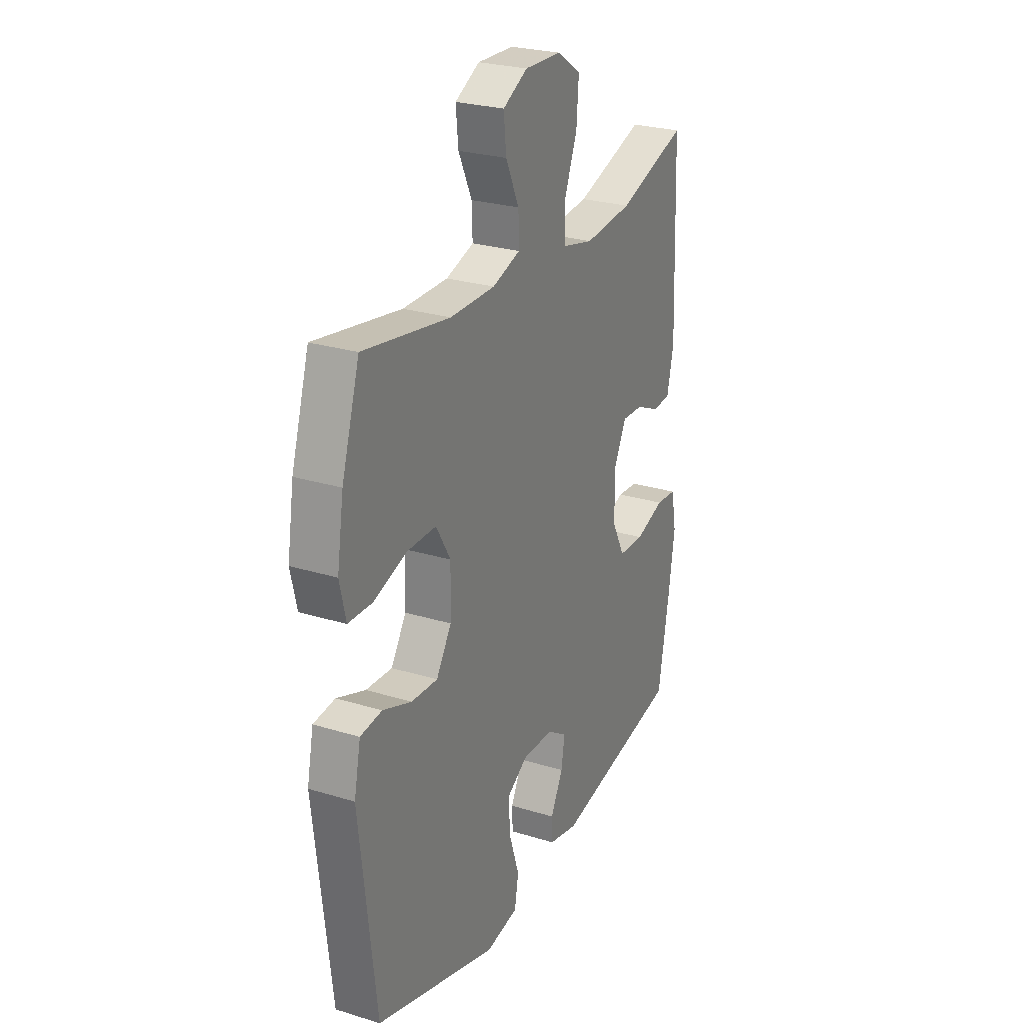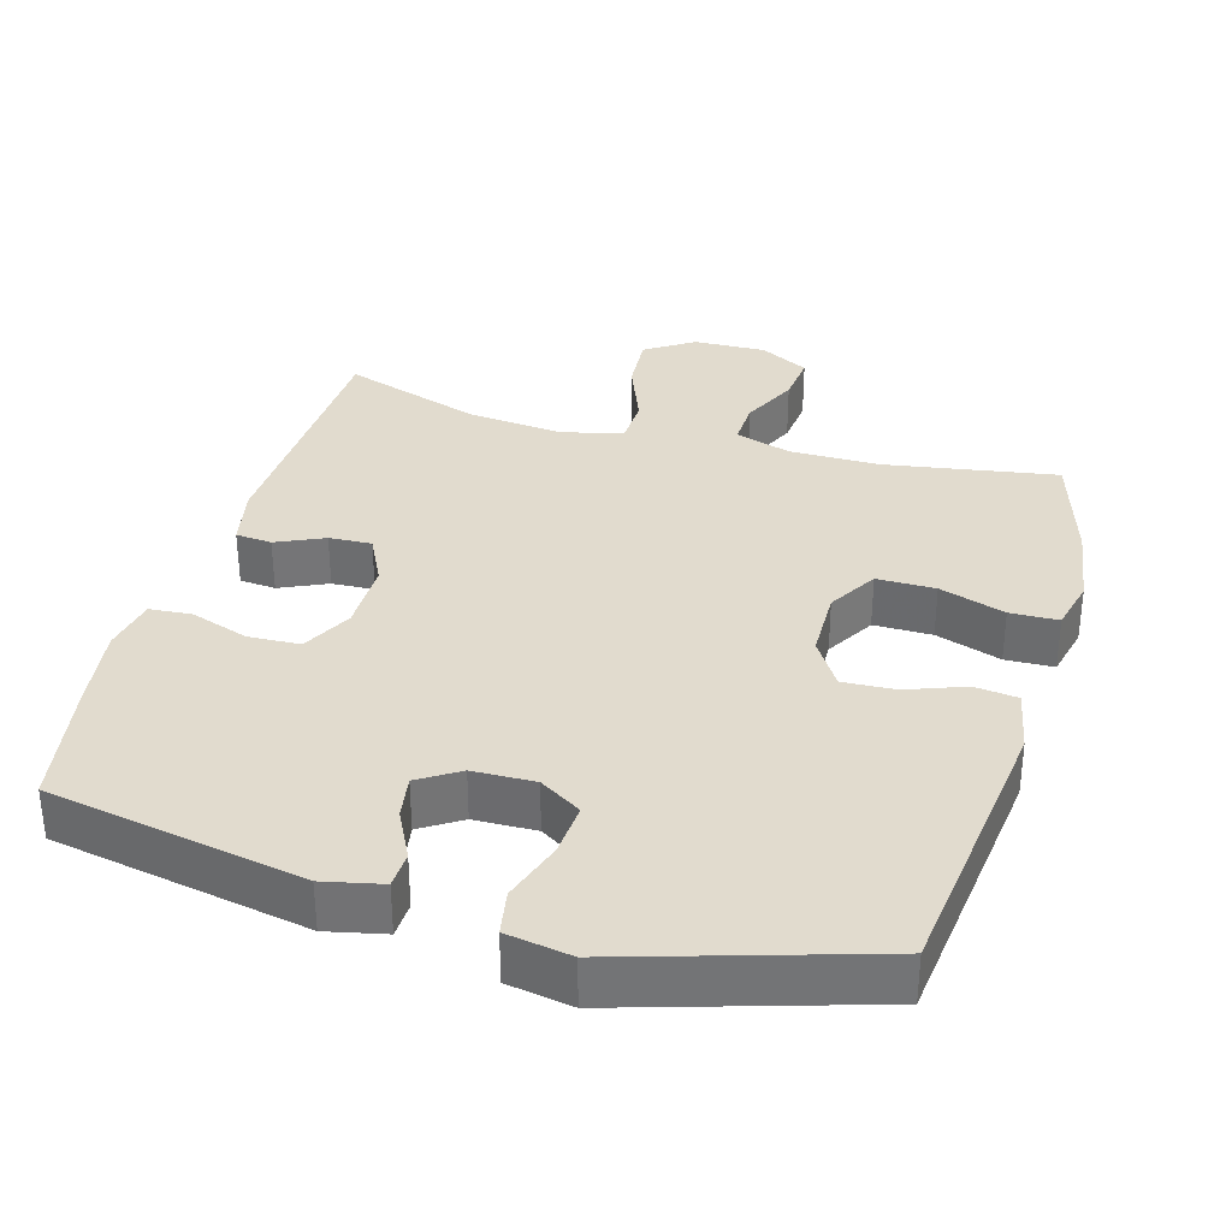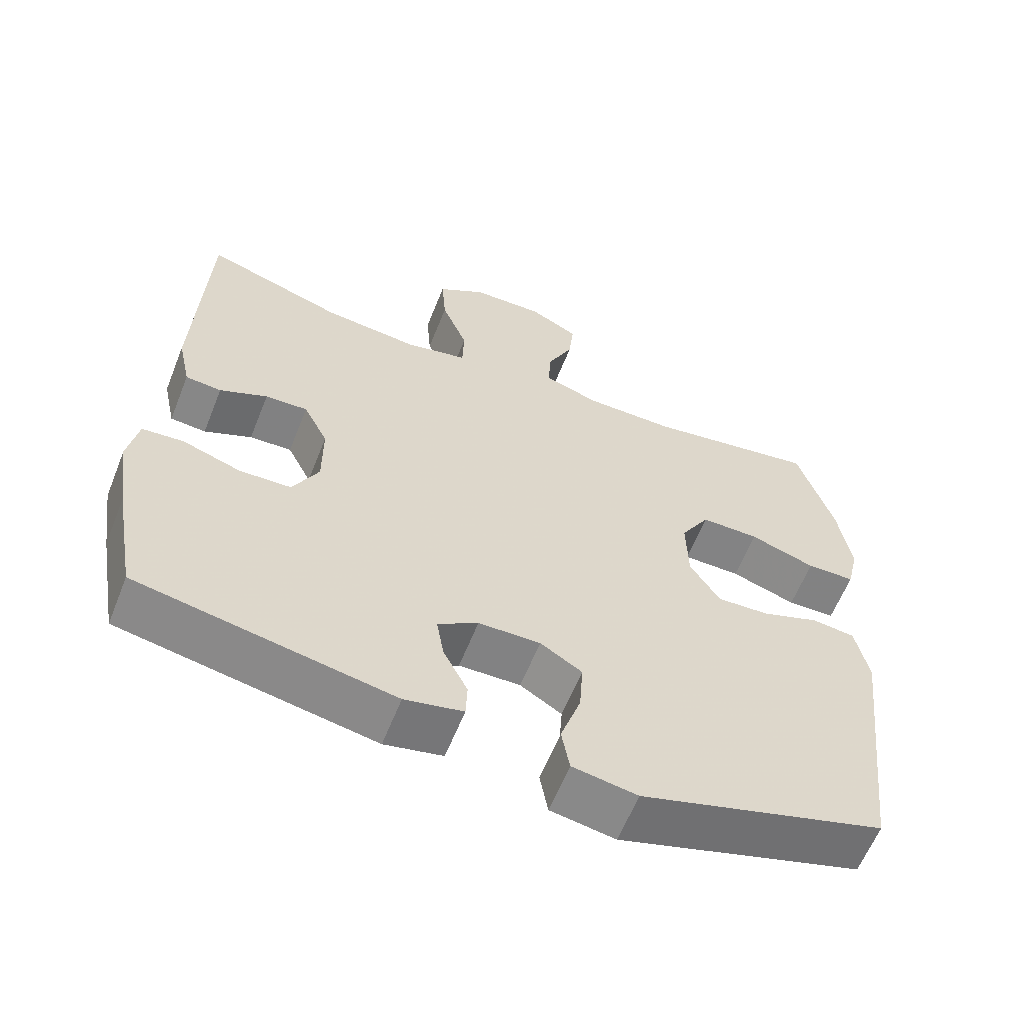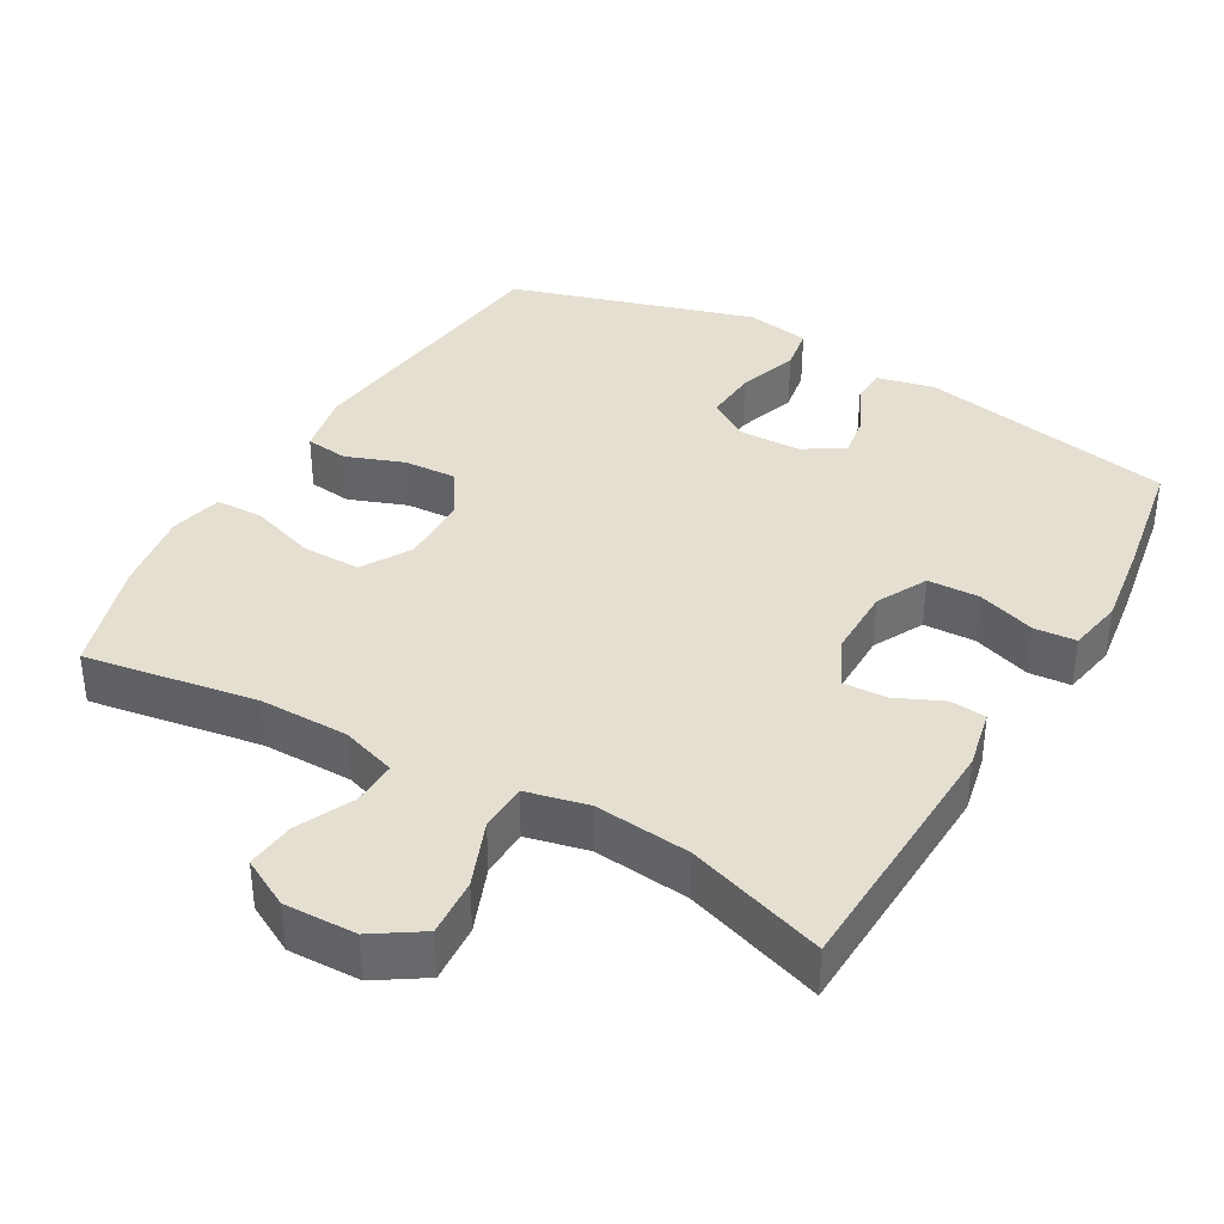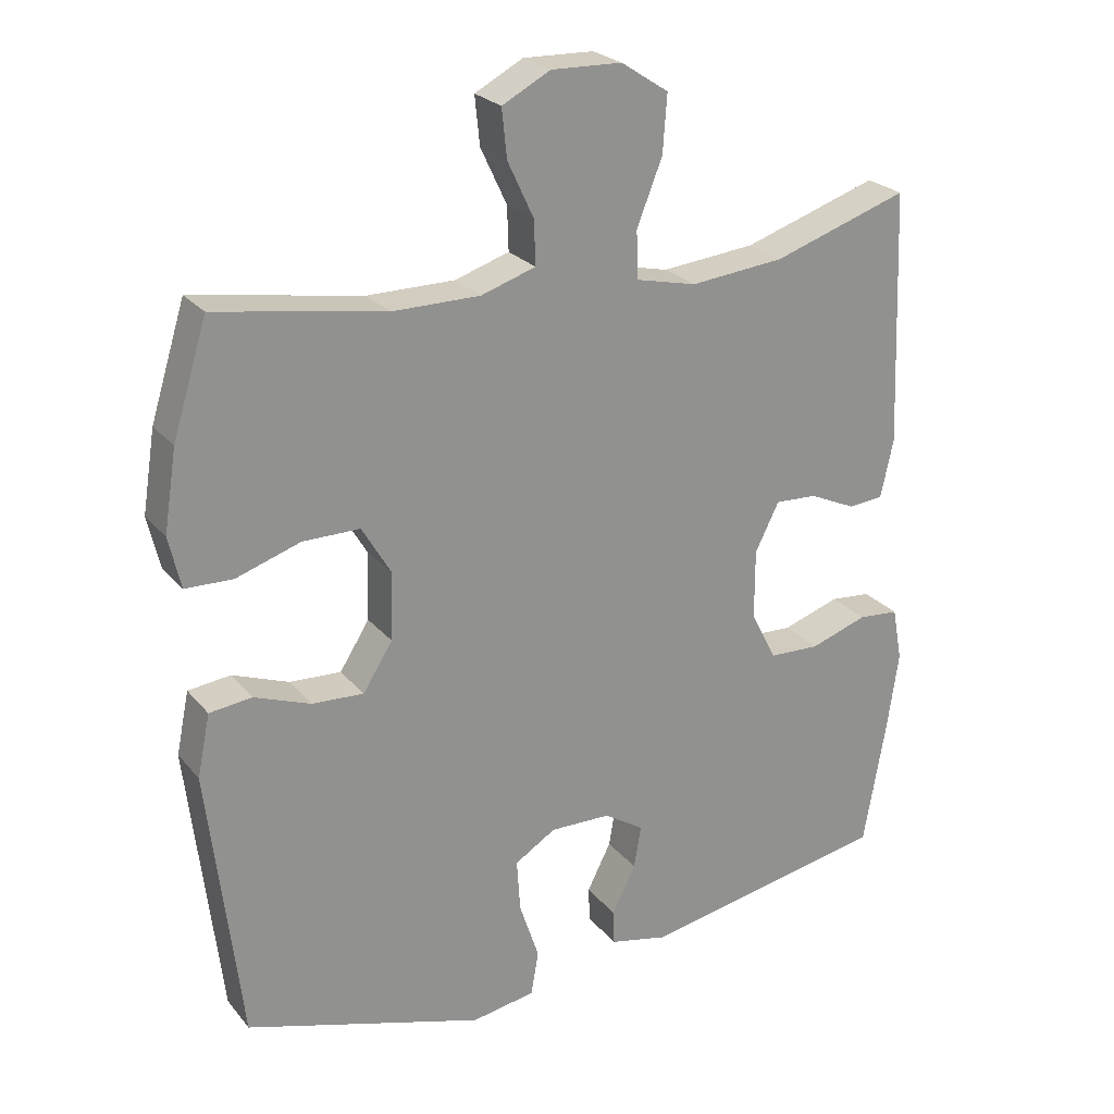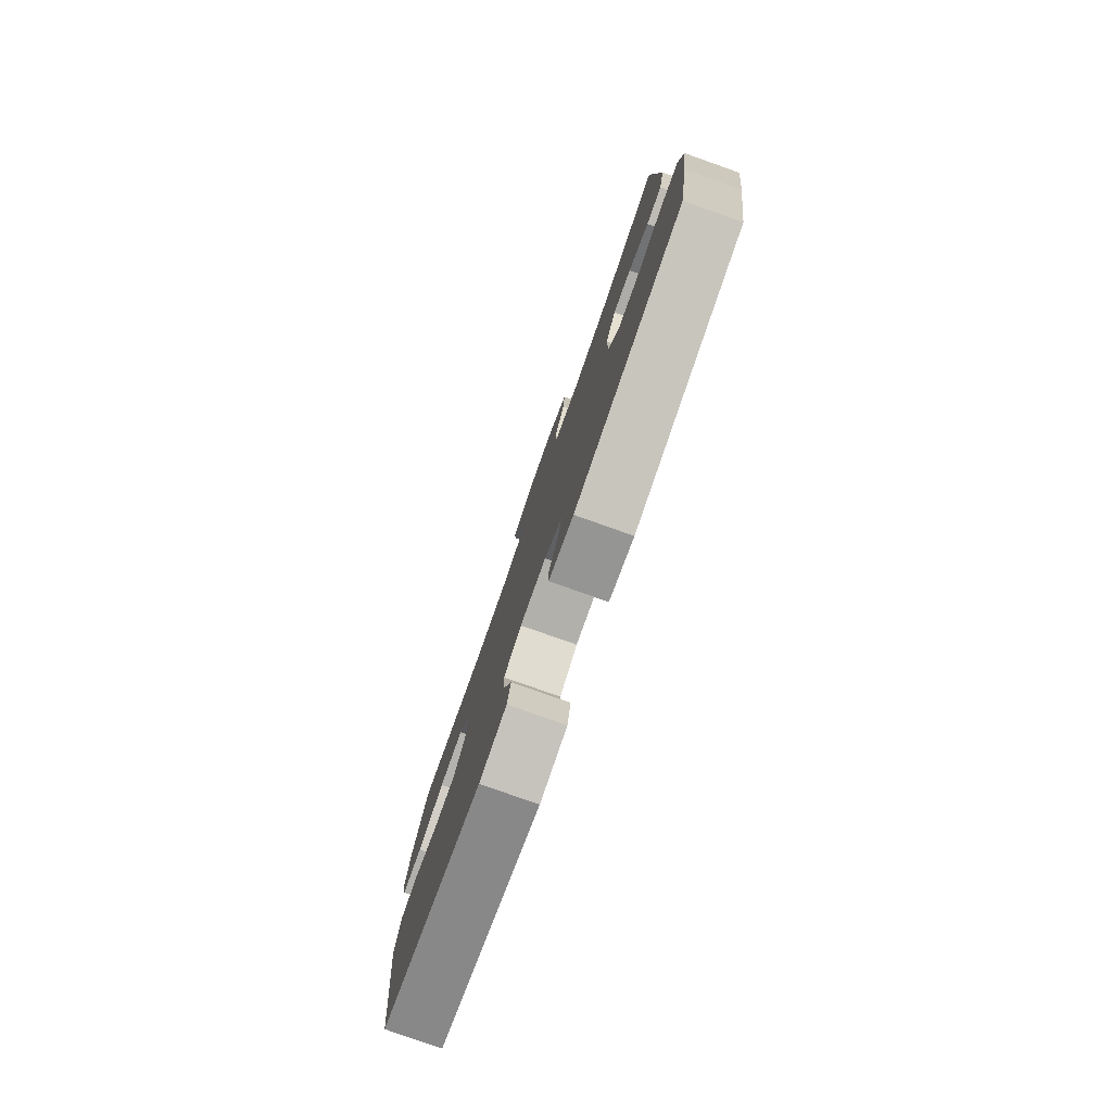
<metadata>
{"format":"obj","ext":"obj","renderer":"f3d","projection":"perspective","resolution":1024,"background":"white","views":[{"elev":26.2,"azim":-64.1,"up":"+Z"},{"elev":33.9,"azim":-163.9,"up":"+Y"},{"elev":-61.2,"azim":158.3,"up":"+Z"},{"elev":37.5,"azim":30.0,"up":"+Y"},{"elev":24.4,"azim":-29.5,"up":"+Z"},{"elev":-79.8,"azim":70.5,"up":"+Z"}]}
</metadata>
<code>
v 0.5 0.07 -0.5
v 0.146 0.07 -0.565
v 0.065 0.07 -0.547
v 0.063 0.07 -0.497
v 0.097 0.07 -0.43
v 0.107 0.07 -0.37
v 0.051 0.07 -0.334
v -0.035 0.07 -0.332
v -0.093 0.07 -0.368
v -0.088 0.07 -0.442
v -0.06 0.07 -0.527
v -0.071 0.07 -0.589
v -0.161 0.07 -0.604
v -0.5 0.07 -0.5
v -0.546 0.07 -0.109
v -0.528 0.07 -0.021
v -0.468 0.07 -0.014
v -0.388 0.07 -0.044
v -0.315 0.07 -0.048
v -0.273 0.07 0.018
v -0.271 0.07 0.115
v -0.311 0.07 0.183
v -0.392 0.07 0.183
v -0.483 0.07 0.153
v -0.55 0.07 0.155
v -0.567 0.07 0.228
v -0.549 0.07 0.342
v -0.5 0.07 0.5
v -0.261 0.07 0.46
v -0.137 0.07 0.46
v -0.06 0.07 0.485
v -0.062 0.07 0.547
v -0.099 0.07 0.626
v -0.106 0.07 0.694
v -0.038 0.07 0.73
v 0.062 0.07 0.727
v 0.129 0.07 0.683
v 0.123 0.07 0.602
v 0.087 0.07 0.511
v 0.089 0.07 0.444
v 0.175 0.07 0.424
v 0.308 0.07 0.437
v 0.5 0.07 0.5
v 0.514 0.07 0.14
v 0.496 0.07 0.057
v 0.446 0.07 0.053
v 0.38 0.07 0.083
v 0.321 0.07 0.086
v 0.287 0.07 0.018
v 0.287 0.07 -0.081
v 0.323 0.07 -0.151
v 0.395 0.07 -0.154
v 0.476 0.07 -0.127
v 0.534 0.07 -0.132
v 0.548 0.07 -0.208
v 0.531 0.07 -0.325
v 0.5 0 -0.5
v 0.146 0 -0.565
v 0.065 0 -0.547
v 0.063 0 -0.497
v 0.097 0 -0.43
v 0.107 0 -0.37
v 0.051 0 -0.334
v -0.035 0 -0.332
v -0.093 0 -0.368
v -0.088 0 -0.442
v -0.06 0 -0.527
v -0.071 0 -0.589
v -0.161 0 -0.604
v -0.5 0 -0.5
v -0.546 0 -0.109
v -0.528 0 -0.021
v -0.468 0 -0.014
v -0.388 0 -0.044
v -0.315 0 -0.048
v -0.273 0 0.018
v -0.271 0 0.115
v -0.311 0 0.183
v -0.392 0 0.183
v -0.483 0 0.153
v -0.55 0 0.155
v -0.567 0 0.228
v -0.549 0 0.342
v -0.5 0 0.5
v -0.261 0 0.46
v -0.137 0 0.46
v -0.06 0 0.485
v -0.062 0 0.547
v -0.099 0 0.626
v -0.106 0 0.694
v -0.038 0 0.73
v 0.062 0 0.727
v 0.129 0 0.683
v 0.123 0 0.602
v 0.087 0 0.511
v 0.089 0 0.444
v 0.175 0 0.424
v 0.308 0 0.437
v 0.5 0 0.5
v 0.514 0 0.14
v 0.496 0 0.057
v 0.446 0 0.053
v 0.38 0 0.083
v 0.321 0 0.086
v 0.287 0 0.018
v 0.287 0 -0.081
v 0.323 0 -0.151
v 0.395 0 -0.154
v 0.476 0 -0.127
v 0.534 0 -0.132
v 0.548 0 -0.208
v 0.531 0 -0.325
f 3 4 5
f 2 3 5
f 1 2 5
f 56 1 5
f 55 56 5
f 54 55 5
f 53 54 5
f 52 53 5
f 51 52 5 6
f 50 51 6 7
f 49 50 7 8
f 48 49 8 9
f 45 46 47
f 44 45 47
f 43 44 47
f 42 43 47
f 41 42 47 48
f 40 41 48 9
f 37 38 39
f 36 37 39
f 35 36 39
f 34 35 39
f 33 34 39
f 32 33 39
f 31 32 39 40
f 30 31 40 9
f 27 28 29
f 26 27 29
f 25 26 29
f 24 25 29
f 23 24 29
f 22 23 29 30
f 21 22 30
f 20 21 30 9
f 16 17 18
f 15 16 18
f 14 15 18
f 13 14 18
f 12 13 18
f 11 12 18
f 10 11 18
f 10 18 19
f 9 10 19 20
f 61 60 59
f 61 59 58
f 61 58 57
f 61 57 112
f 61 112 111
f 61 111 110
f 61 110 109
f 61 109 108
f 62 61 108 107
f 63 62 107 106
f 64 63 106 105
f 65 64 105 104
f 103 102 101
f 103 101 100
f 103 100 99
f 103 99 98
f 104 103 98 97
f 65 104 97 96
f 95 94 93
f 95 93 92
f 95 92 91
f 95 91 90
f 95 90 89
f 95 89 88
f 96 95 88 87
f 65 96 87 86
f 85 84 83
f 85 83 82
f 85 82 81
f 85 81 80
f 85 80 79
f 86 85 79 78
f 86 78 77
f 65 86 77 76
f 74 73 72
f 74 72 71
f 74 71 70
f 74 70 69
f 74 69 68
f 74 68 67
f 74 67 66
f 75 74 66
f 76 75 66 65
f 1 57 58 2
f 2 58 59 3
f 3 59 60 4
f 4 60 61 5
f 5 61 62 6
f 6 62 63 7
f 7 63 64 8
f 8 64 65 9
f 9 65 66 10
f 10 66 67 11
f 11 67 68 12
f 12 68 69 13
f 13 69 70 14
f 14 70 71 15
f 15 71 72 16
f 16 72 73 17
f 17 73 74 18
f 18 74 75 19
f 19 75 76 20
f 20 76 77 21
f 21 77 78 22
f 22 78 79 23
f 23 79 80 24
f 24 80 81 25
f 25 81 82 26
f 26 82 83 27
f 27 83 84 28
f 28 84 85 29
f 29 85 86 30
f 30 86 87 31
f 31 87 88 32
f 32 88 89 33
f 33 89 90 34
f 34 90 91 35
f 35 91 92 36
f 36 92 93 37
f 37 93 94 38
f 38 94 95 39
f 39 95 96 40
f 40 96 97 41
f 41 97 98 42
f 42 98 99 43
f 43 99 100 44
f 44 100 101 45
f 45 101 102 46
f 46 102 103 47
f 47 103 104 48
f 48 104 105 49
f 49 105 106 50
f 50 106 107 51
f 51 107 108 52
f 52 108 109 53
f 53 109 110 54
f 54 110 111 55
f 55 111 112 56
f 56 112 57 1

</code>
